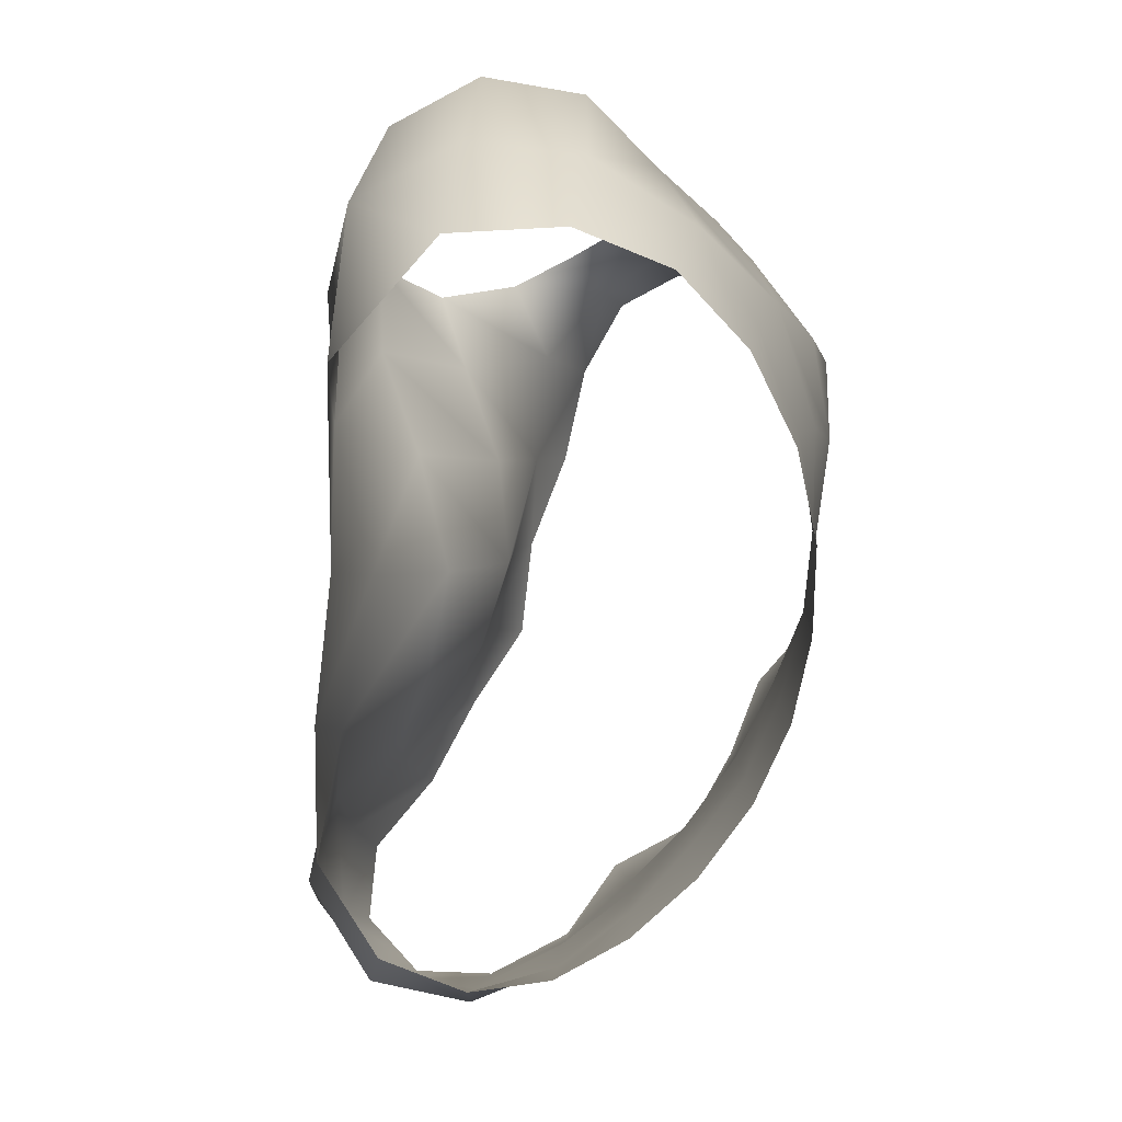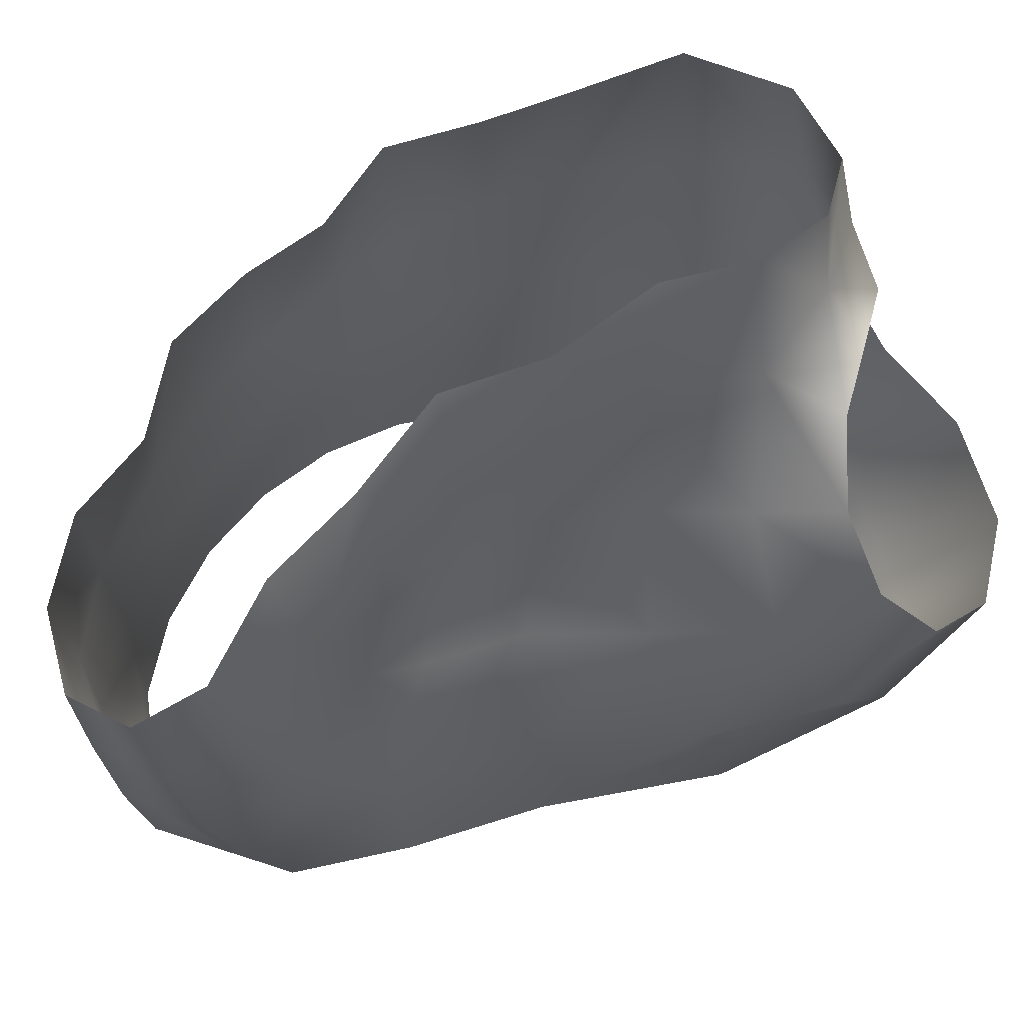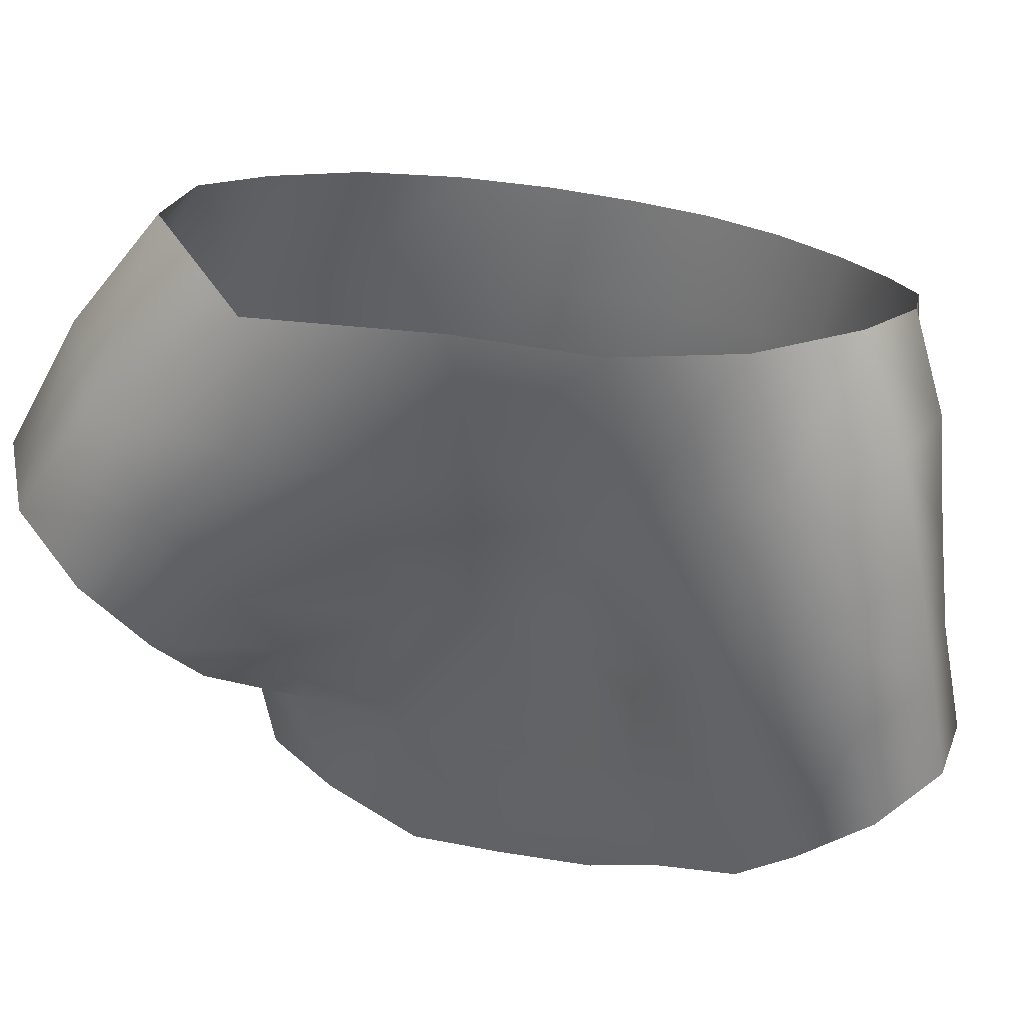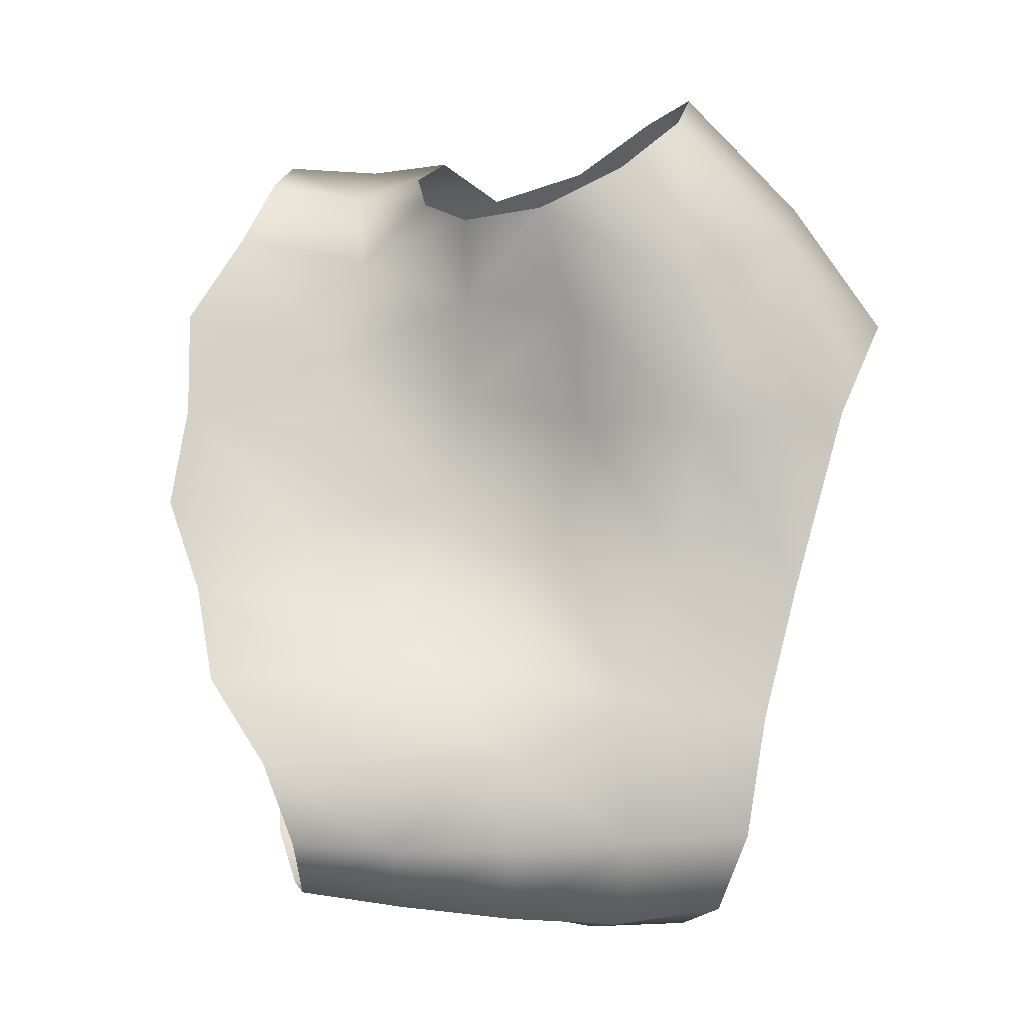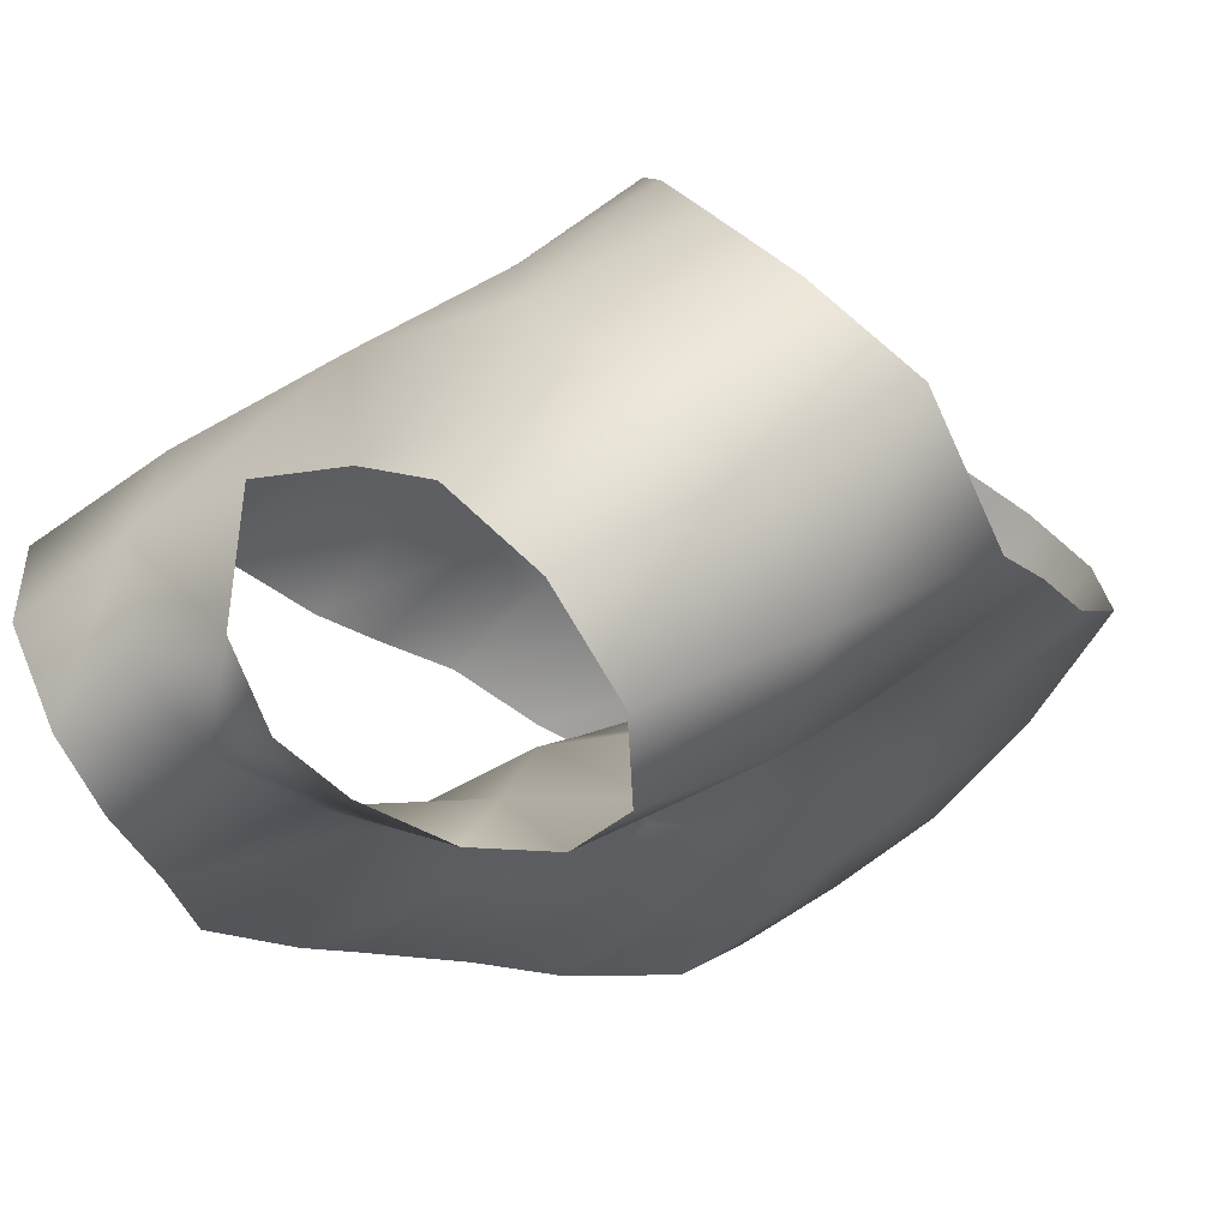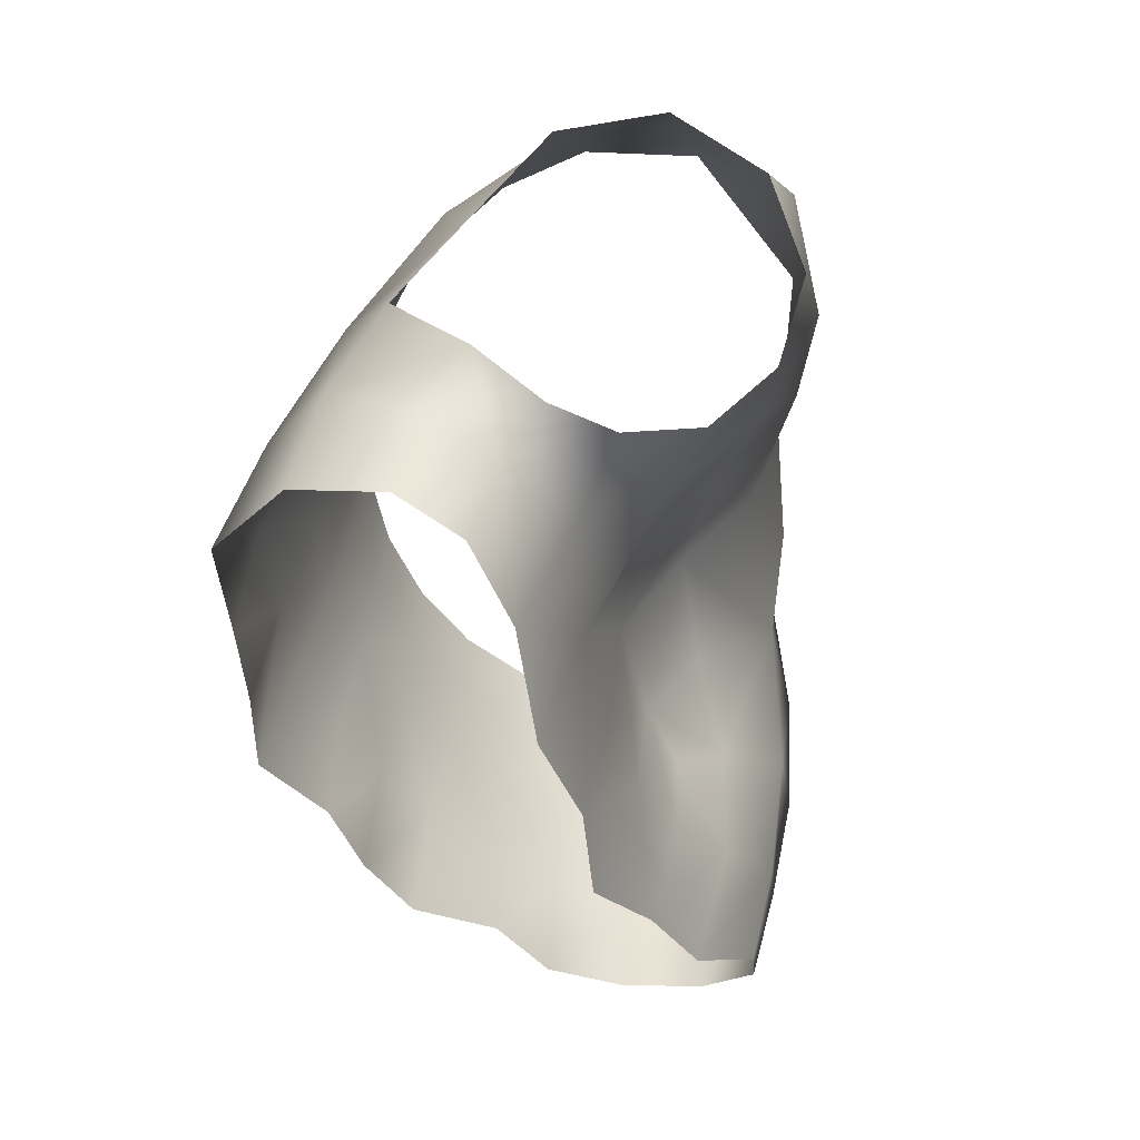
<metadata>
{"format":"obj","ext":"obj","renderer":"f3d","projection":"perspective","resolution":1024,"background":"white","views":[{"elev":-14.1,"azim":134.3,"up":"+Z"},{"elev":-67.3,"azim":-72.0,"up":"+Y"},{"elev":-20.2,"azim":111.9,"up":"+Y"},{"elev":0.6,"azim":34.7,"up":"+Z"},{"elev":5.4,"azim":27.8,"up":"+Y"},{"elev":52.2,"azim":-42.1,"up":"+Z"}]}
</metadata>
<code>
o male_34_hand_Rt_half_Rt
v -19.04 36.88 3.022
v -18.72 36.66 3.058
v -18.4 36.92 2.639
v -18.74 37.17 2.617
v -19.3 35.99 2.27
v -18.85 36.02 2.224
v -18.92 35.93 2.589
v -19.25 35.91 2.563
v -18.46 36.17 2.31
v -18.66 36.07 2.73
v -18.58 36.34 2.923
v -18.25 36.51 2.491
v -18.9 36.17 1.816
v -18.43 36.26 1.798
v -19.39 36.08 1.909
v -19.77 35.96 2.436
v -19.52 36.03 2.649
v -19.93 36.12 2.704
v -19.68 36.19 2.774
v -20.05 35.79 0.2239
v -19.76 36.08 0.1556
v -19.54 35.87 0.02471
v -19.84 35.62 0.06928
v -20.18 35.93 0.486
v -19.92 36.24 0.3762
v -20.4 36.12 0.6442
v -20.09 36.4 0.5941
v -20.51 36.23 0.9268
v -20.19 36.53 0.8474
v -20.57 36.34 1.206
v -20.27 36.66 1.107
v -20.71 36.51 1.452
v -20.34 36.78 1.372
v -20.68 36.53 1.785
v -20.33 36.83 1.679
v -20.68 36.57 2.105
v -20.32 36.91 2.017
v -20.67 36.63 2.478
v -20.25 36.9 2.409
v -20.5 36.45 2.784
v -20.15 36.69 2.752
v -20.03 36.37 2.845
v -19.75 36.46 2.87
v -19.76 36.85 2.759
v -20.31 36.17 2.865
v -20.21 35.95 2.768
v -20.2 35.75 2.53
v -20.3 35.55 2.222
v -19.83 35.84 2.062
v -19.83 35.72 1.715
v -19.46 36.06 1.535
v -20.21 35.44 1.857
v -20.23 35.36 1.508
v -19.79 35.61 1.405
v -19.01 36.22 1.396
v -18.57 36.31 1.286
v -19.33 35.63 0.02479
v -19.62 35.41 0.08032
v -19.22 35.45 0.2612
v -19.53 35.24 0.2843
v -19.17 37.29 2.442
v -19.38 36.9 2.848
v -19.71 37.17 2.345
v -19.34 37.4 2.086
v -19.9 37.18 1.917
v -19.52 37.41 1.764
v -19.97 37.11 1.577
v -19.64 37.36 1.451
v -19.99 37.03 1.28
v -19.69 37.29 1.161
v -19.95 36.91 1.02
v -19.68 37.17 0.896
v -19.89 36.79 0.7655
v -19.63 37.05 0.6374
v -19.78 36.65 0.5286
v -19.52 36.89 0.4065
v -19.65 36.5 0.2897
v -19.39 36.74 0.1812
v -19.46 36.32 0.09711
v -19.21 36.57 -0.005099
v -19.25 36.12 -0.04883
v -18.98 36.38 -0.1249
v -18.73 36.16 -0.05659
v -19.02 35.87 -0.02314
v -18.57 36.01 0.2763
v -18.89 35.69 0.2606
v -19.1 36.02 1.067
v -18.66 36.06 0.7962
v -18.98 35.67 0.6467
v -19.3 35.4 0.5924
v -19.61 35.18 0.5751
v -19.51 35.44 0.8823
v -19.88 35.2 0.8626
v -19.25 35.73 0.913
v -19.48 35.9 1.239
v -19.69 35.52 1.14
v -20.03 35.29 1.186
v -19.48 35.74 1.076
v -18.19 36.54 1.196
v -18.06 36.65 1.843
v -18.13 37.1 2.186
v -18.45 37.36 2.228
v -18.77 37.53 2.123
v -19.02 37.62 1.89
v -19.22 37.64 1.603
v -19.36 37.61 1.304
v -19.42 37.53 1.016
v -19.43 37.42 0.7442
v -19.39 37.29 0.4881
v -19.3 37.12 0.253
v -19.15 36.95 0.05806
v -18.96 36.78 -0.07908
v -18.73 36.63 -0.1224
v -18.48 36.47 -0.02053
v -18.3 36.37 0.2809
v -18.25 36.41 0.7156
f 1 2 3 4
f 5 6 7 8
f 9 10 7 6
f 11 12 3 2
f 9 12 11 10
f 6 13 14 9
f 15 13 6 5
f 16 5 8 17
f 18 16 17 19
f 20 21 22 23
f 24 25 21 20
f 26 27 25 24
f 28 29 27 26
f 30 31 29 28
f 32 33 31 30
f 32 34 35 33
f 36 37 35 34
f 38 39 37 36
f 38 40 41 39
f 41 42 43 44
f 43 42 18 19
f 45 46 18 42
f 45 42 41 40
f 47 16 18 46
f 47 48 49 16
f 49 50 51 15
f 49 15 5 16
f 52 50 49 48
f 52 53 54 50
f 13 55 56 14
f 51 55 13 15
f 57 58 23 22
f 59 60 58 57
f 4 61 62 1
f 63 44 62 61
f 63 39 41 44
f 61 64 63
f 63 65 37 39
f 64 66 65 63
f 67 35 37 65
f 68 67 65 66
f 69 33 35 67
f 68 70 69 67
f 71 31 33 69
f 72 71 69 70
f 71 73 29 31
f 74 73 71 72
f 73 75 27 29
f 74 76 75 73
f 75 77 25 27
f 76 78 77 75
f 77 79 21 25
f 80 79 77 78
f 81 22 21 79
f 80 82 81 79
f 83 84 81 82
f 84 57 22 81
f 85 86 84 83
f 86 59 57 84
f 55 87 88 56
f 89 86 85 88
f 89 90 59 86
f 59 90 91 60
f 90 92 93 91
f 94 89 88 87
f 94 92 90 89
f 54 95 51 50
f 95 87 55 51
f 92 96 97 93
f 95 98 94 87
f 97 96 54 53
f 96 98 95 54
f 98 96 92 94
f 99 100 14 56
f 14 100 12 9
f 101 3 12 100
f 102 4 3 101
f 102 103 61 4
f 104 64 61 103
f 105 66 64 104
f 106 68 66 105
f 107 70 68 106
f 107 108 72 70
f 108 109 74 72
f 110 76 74 109
f 111 78 76 110
f 112 80 78 111
f 113 82 80 112
f 114 83 82 113
f 114 115 85 83
f 115 116 88 85
f 116 99 56 88

</code>
